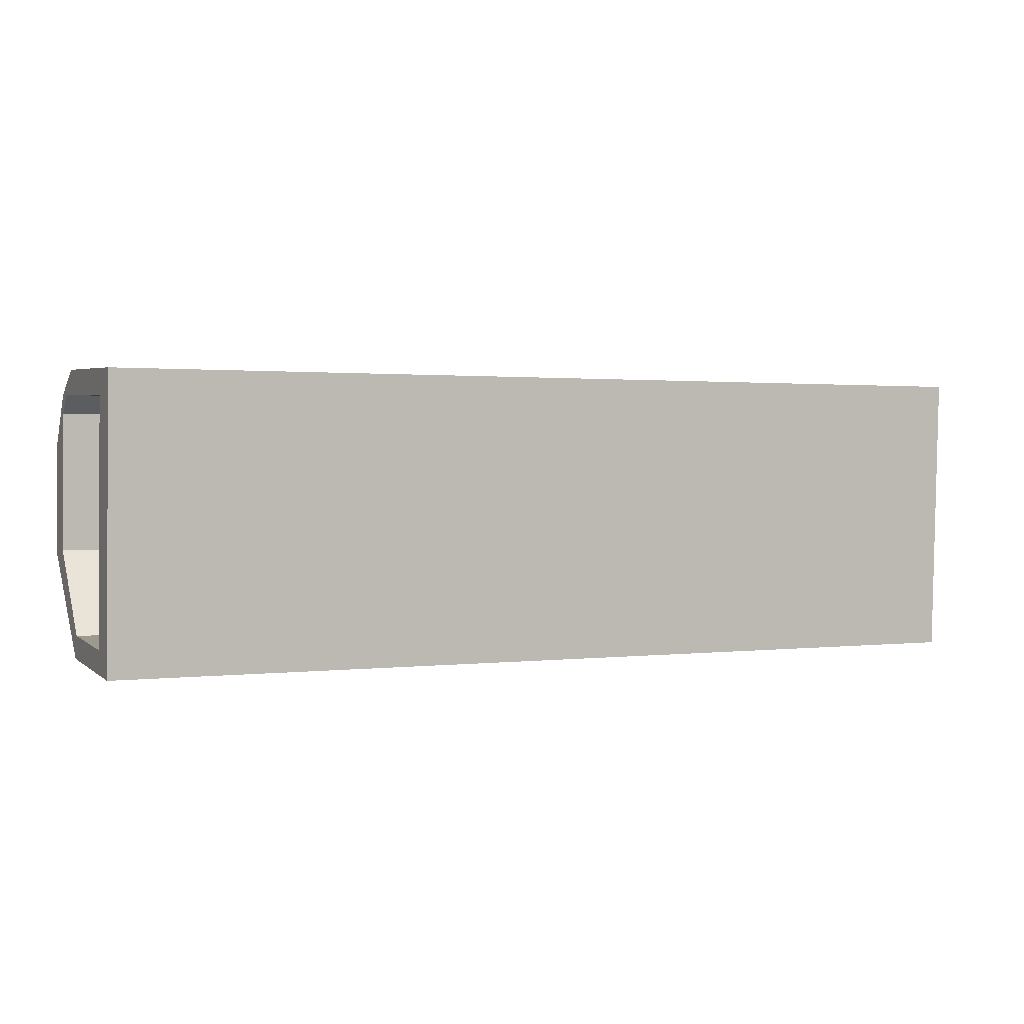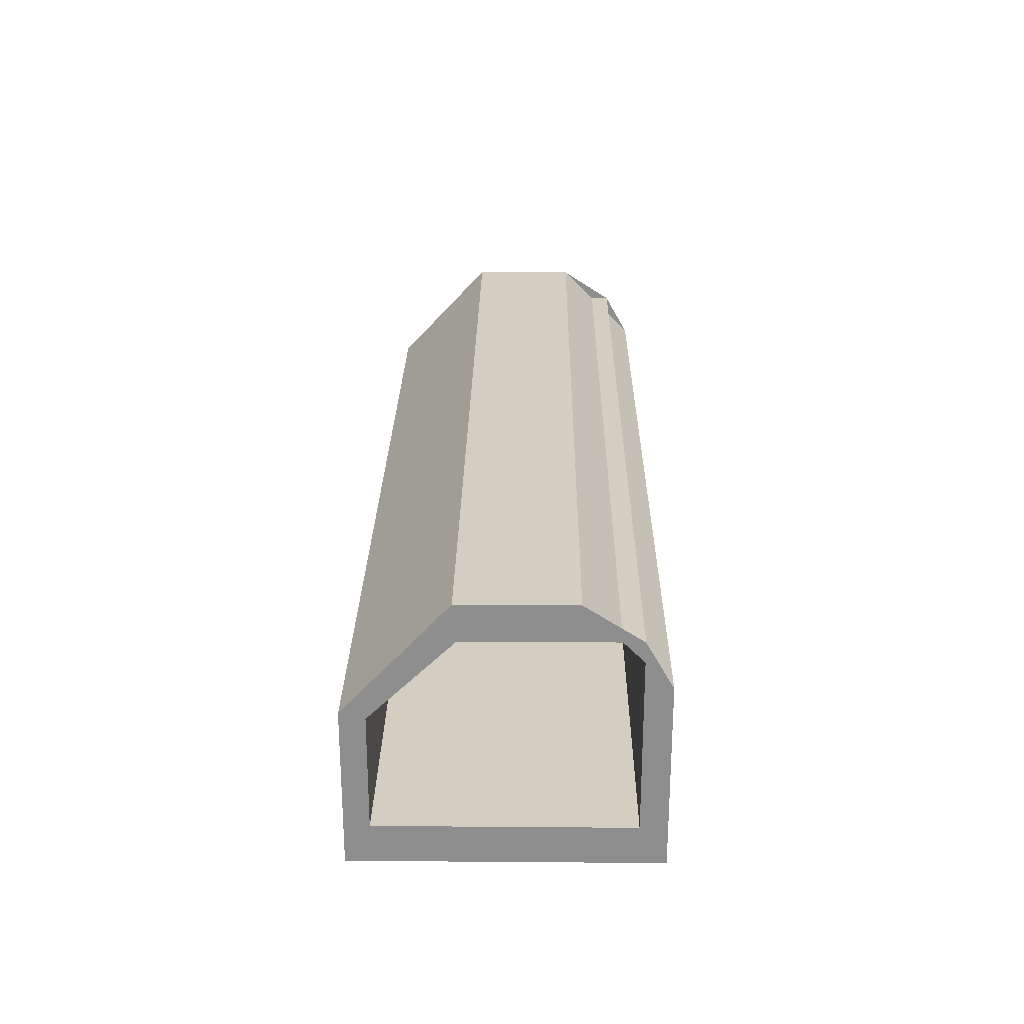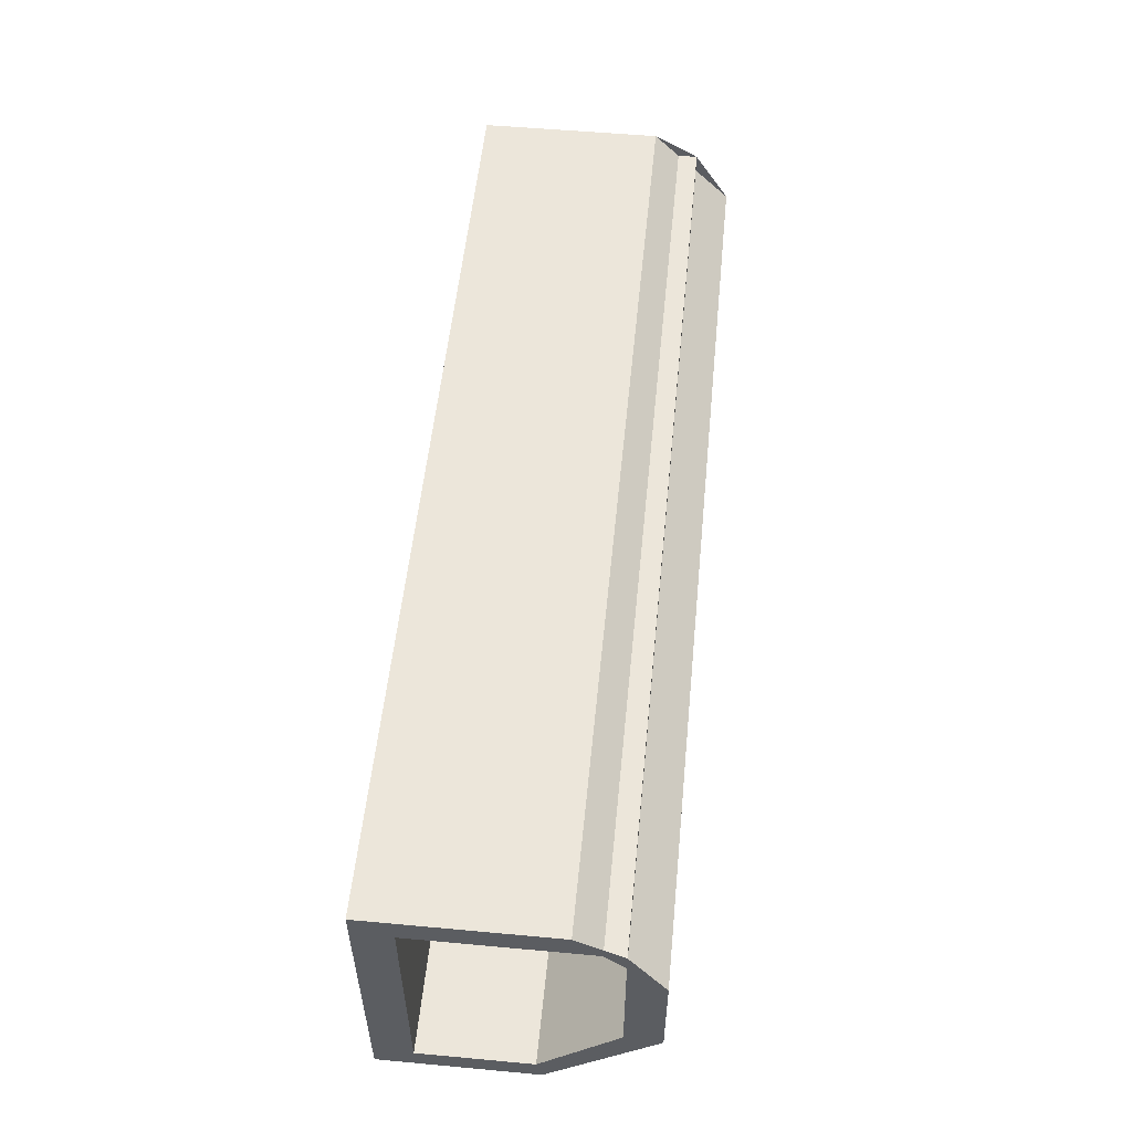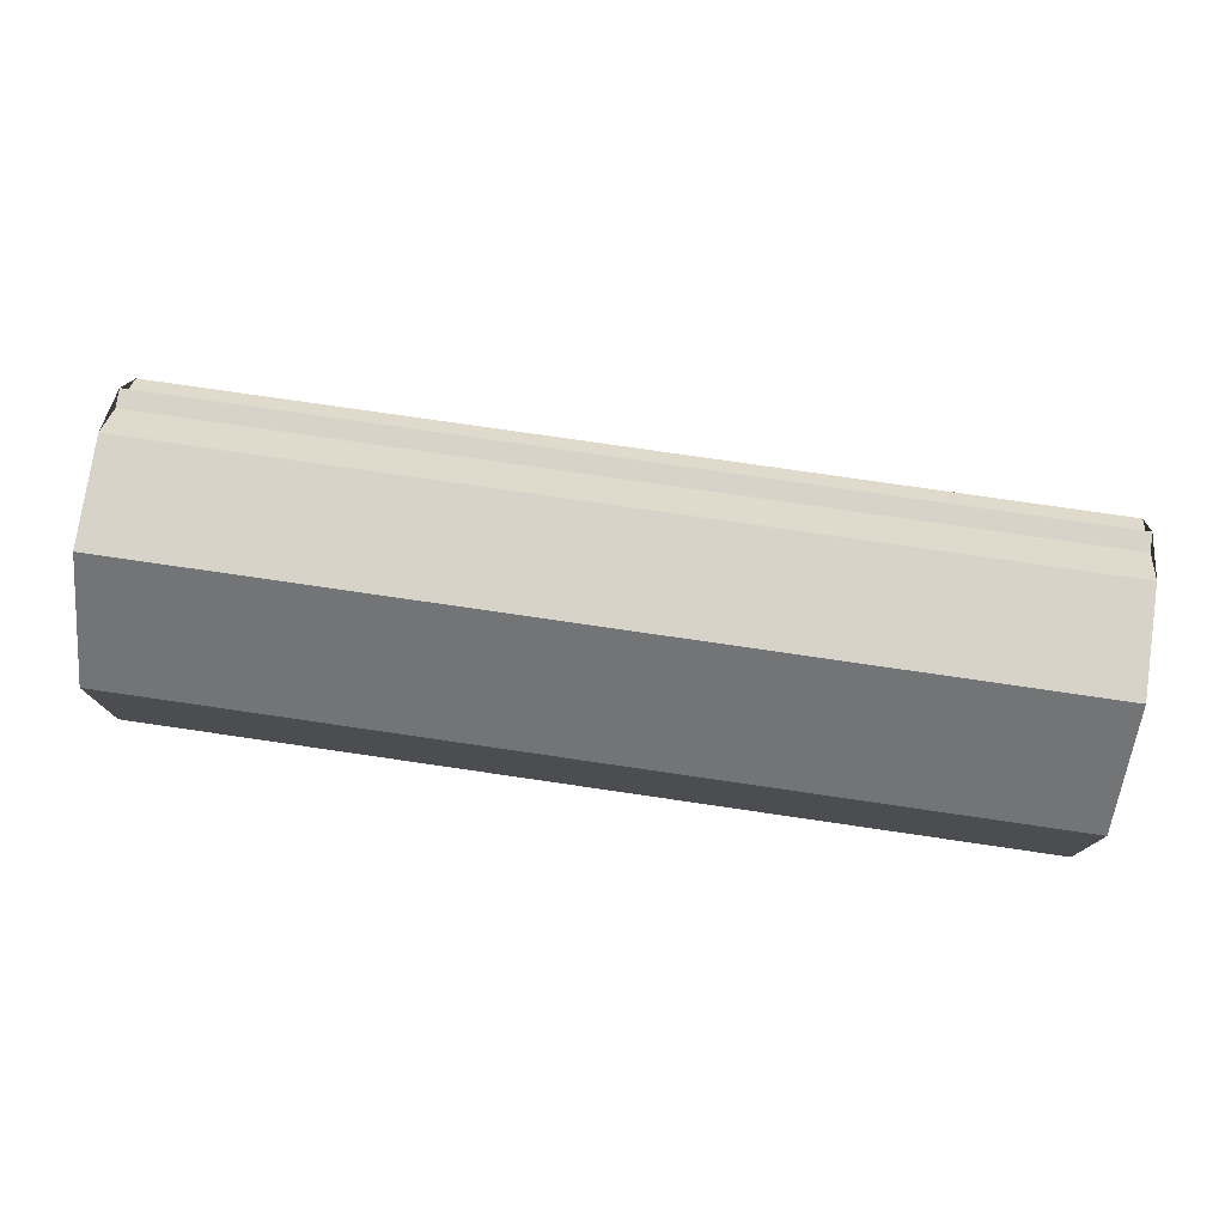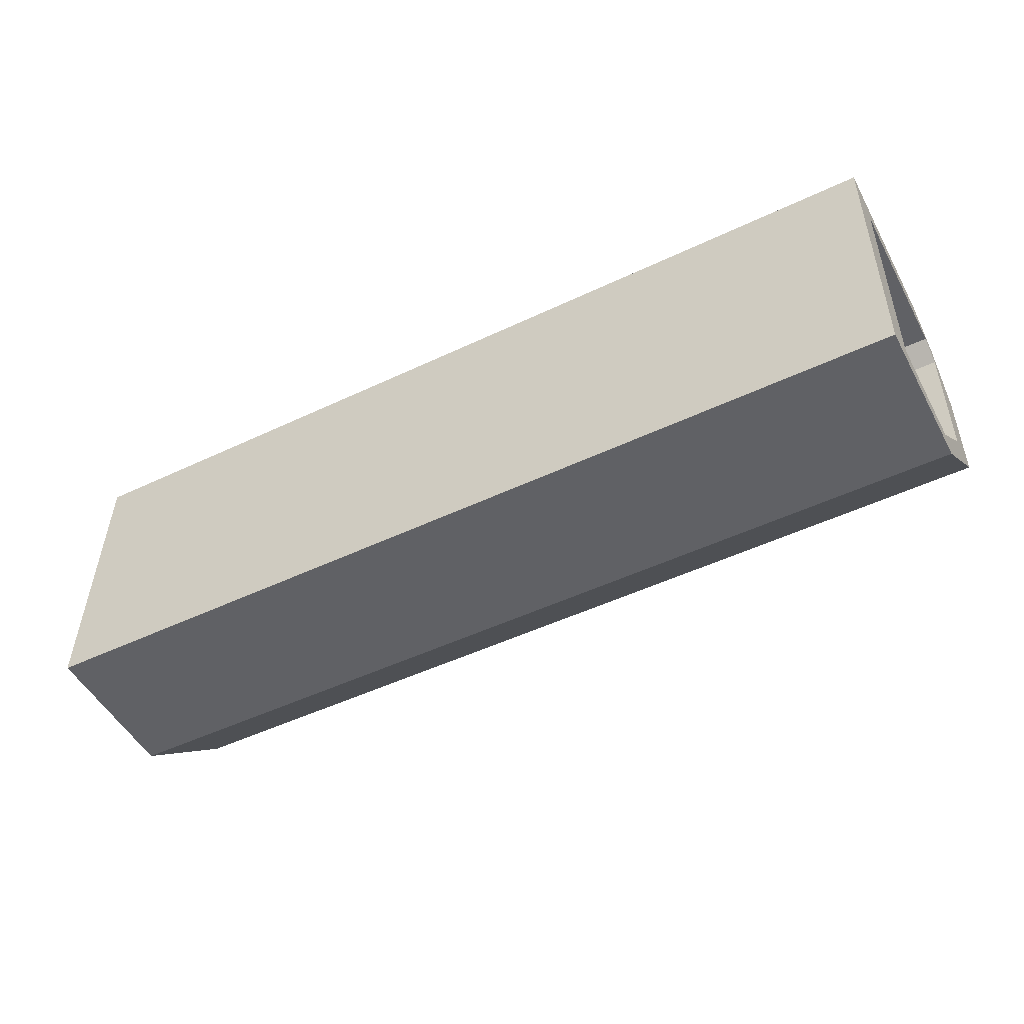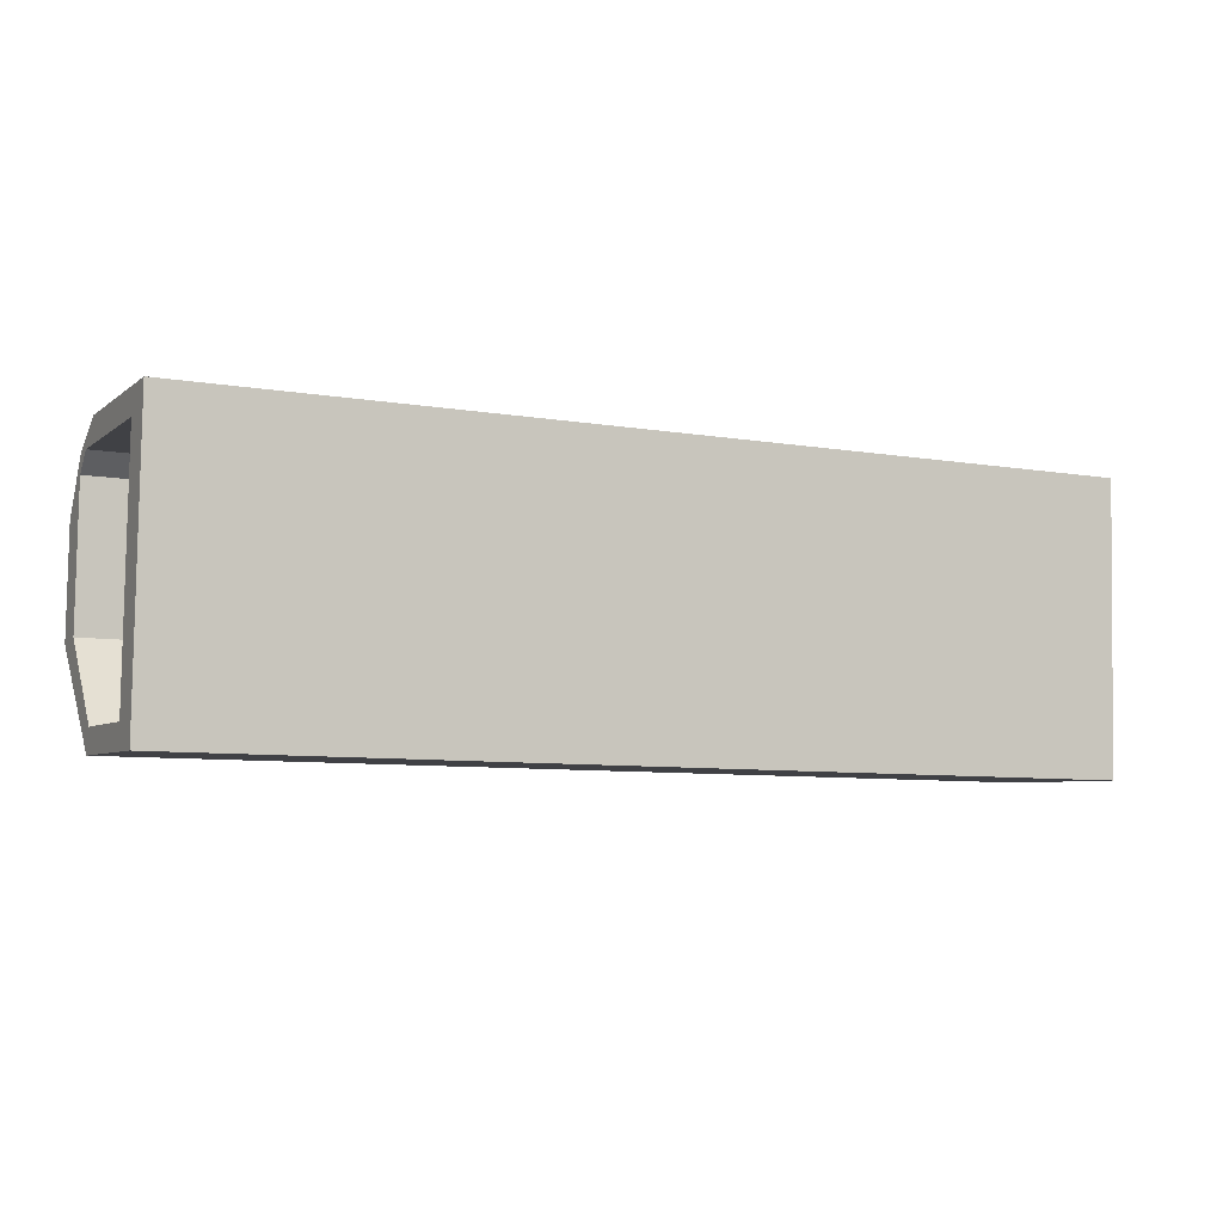
<metadata>
{"format":"obj","ext":"obj","renderer":"f3d","projection":"perspective","resolution":1024,"background":"white","views":[{"elev":3.7,"azim":-24.1,"up":"+Z"},{"elev":24.9,"azim":-88.3,"up":"+Y"},{"elev":53.2,"azim":95.6,"up":"+Z"},{"elev":76.5,"azim":-170.7,"up":"+Y"},{"elev":-50.9,"azim":27.9,"up":"+Z"},{"elev":-5.4,"azim":-25.6,"up":"+Z"}]}
</metadata>
<code>
o Bolt_Cube.005
v -0.8013 -0.2361 -4.17
v -0.8013 0.1161 -4.17
v 1.328 0.1161 -4.207
v 1.328 -0.2361 -4.207
v -0.7897 -0.2361 -3.51
v 1.34 -0.2361 -3.547
v 1.332 0.36 -3.979
v 1.337 0.36 -3.73
v 1.339 0.2797 -3.605
v 1.339 0.2797 -3.605
v 1.332 0.2797 -3.971
v 1.34 0.1772 -3.547
v 1.339 -0.1497 -3.605
v -0.8003 -0.1497 -4.116
v -0.8003 0.104 -4.116
v -0.7973 0.36 -3.942
v 1.329 0.104 -4.153
v -0.7908 0.2797 -3.568
v -0.7971 0.2797 -3.934
v -0.7908 -0.1497 -3.568
v 1.329 -0.1497 -4.153
v -0.7908 0.2797 -3.568
v -0.7929 0.36 -3.692
v -0.7897 0.1772 -3.51
f 1 2 3 4
f 5 1 4 6
f 7 8 9 10 11
f 9 12 6 13 10
f 2 1 14 15
f 3 2 16 7
f 3 7 11 17
f 10 18 19 11
f 20 18 10 13
f 4 3 17 21
f 22 23 16 19 18
f 6 4 21 13
f 5 24 22 18 20
f 1 5 20 14
f 16 2 15 19
f 8 7 16 23
f 11 19 15 17
f 17 15 14 21
f 20 13 21 14
f 8 12 9
f 24 23 22
f 24 12 8 23
f 24 5 6 12

</code>
